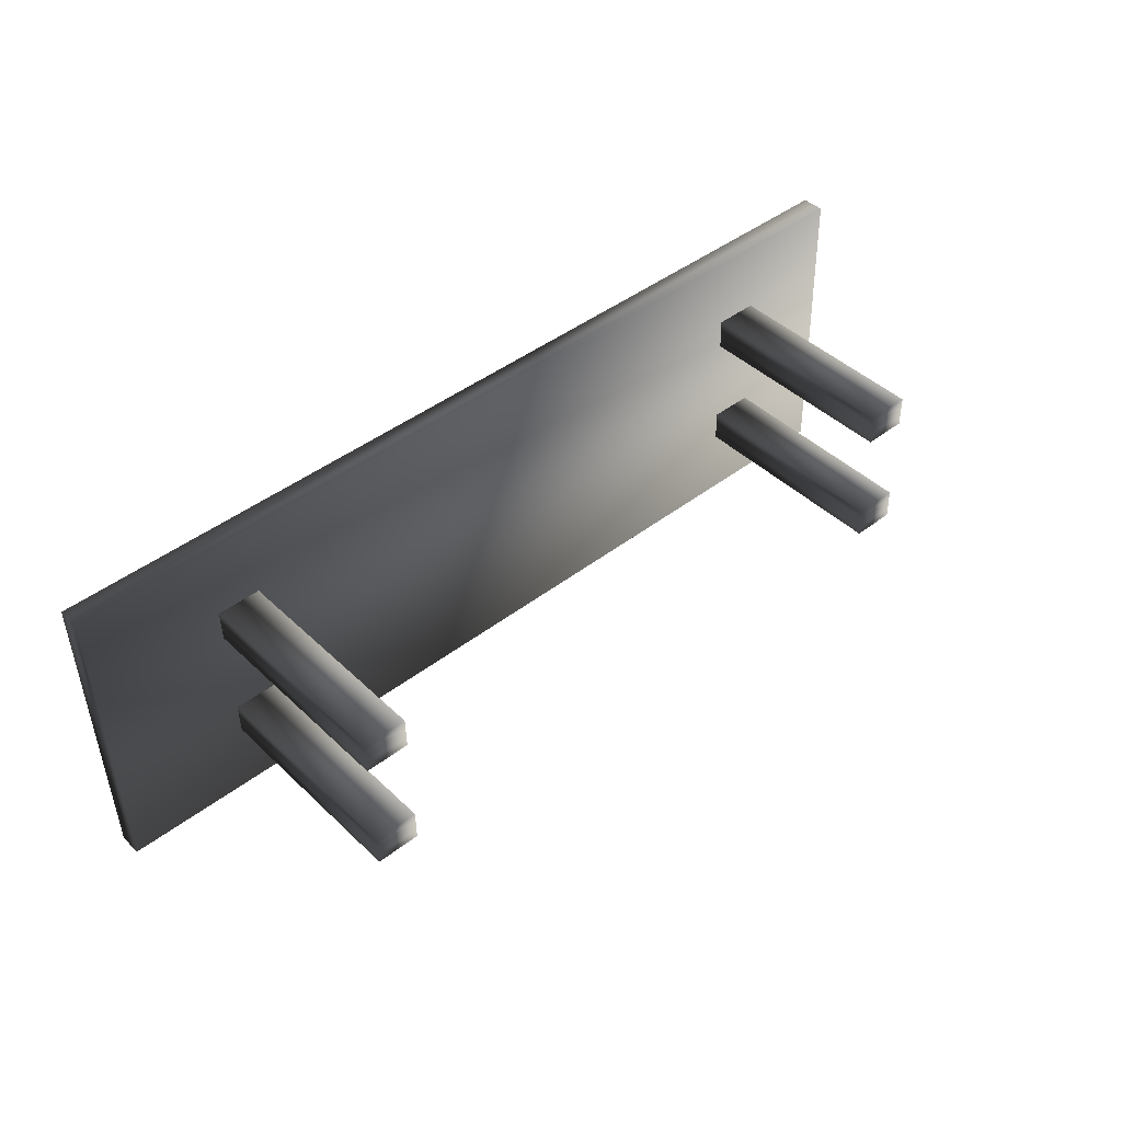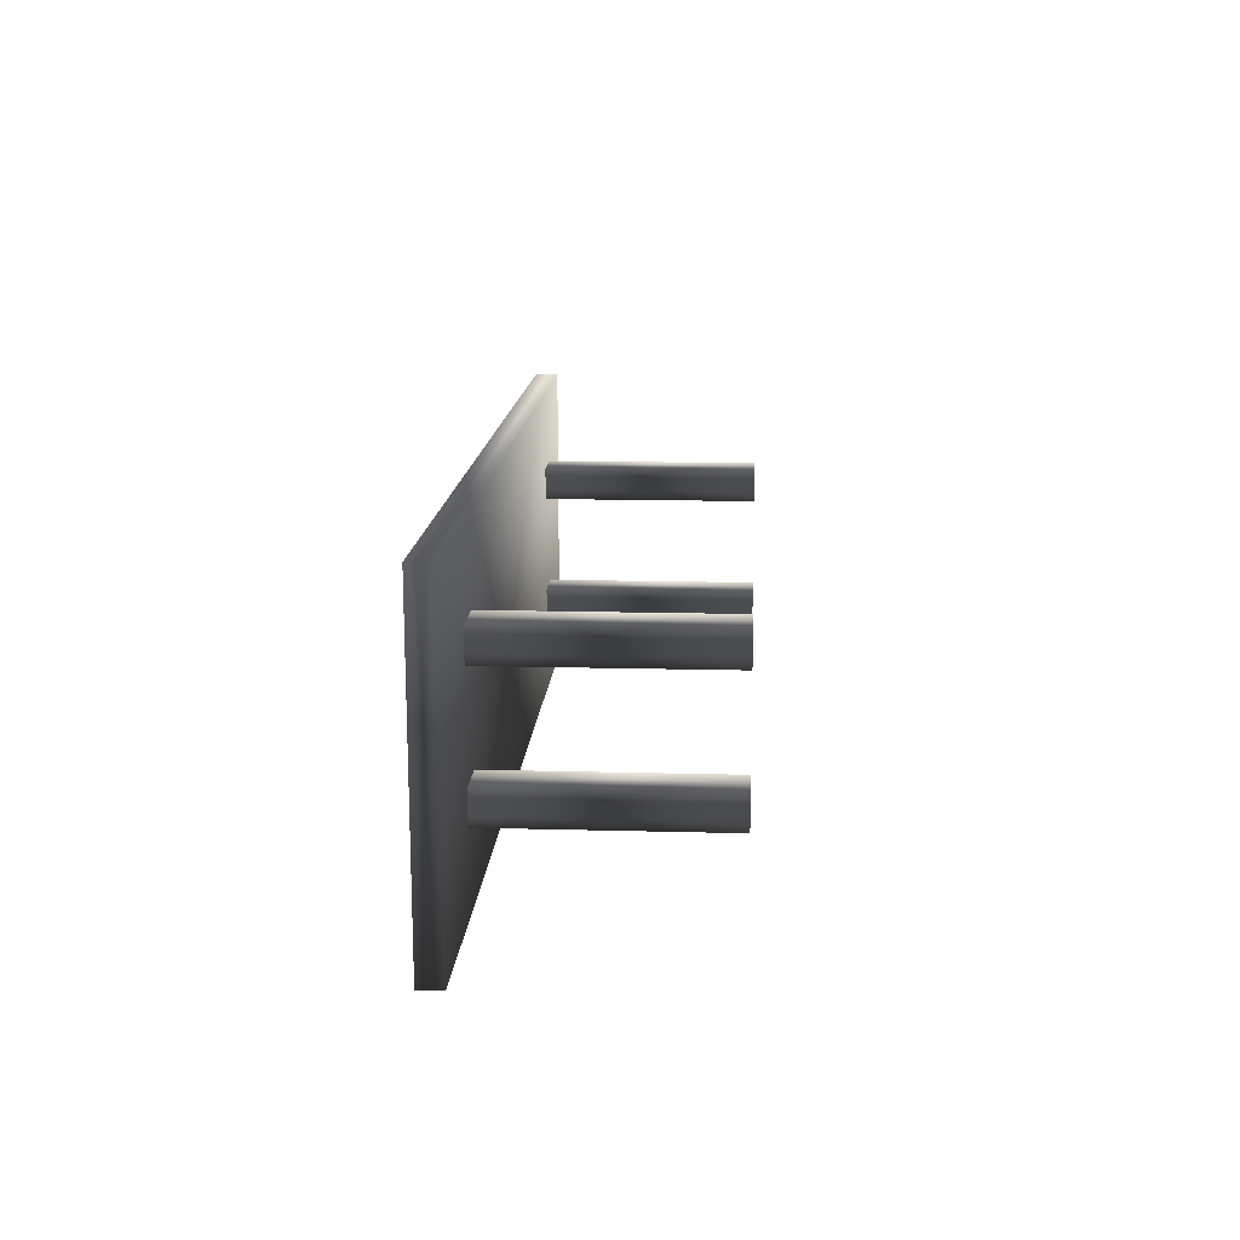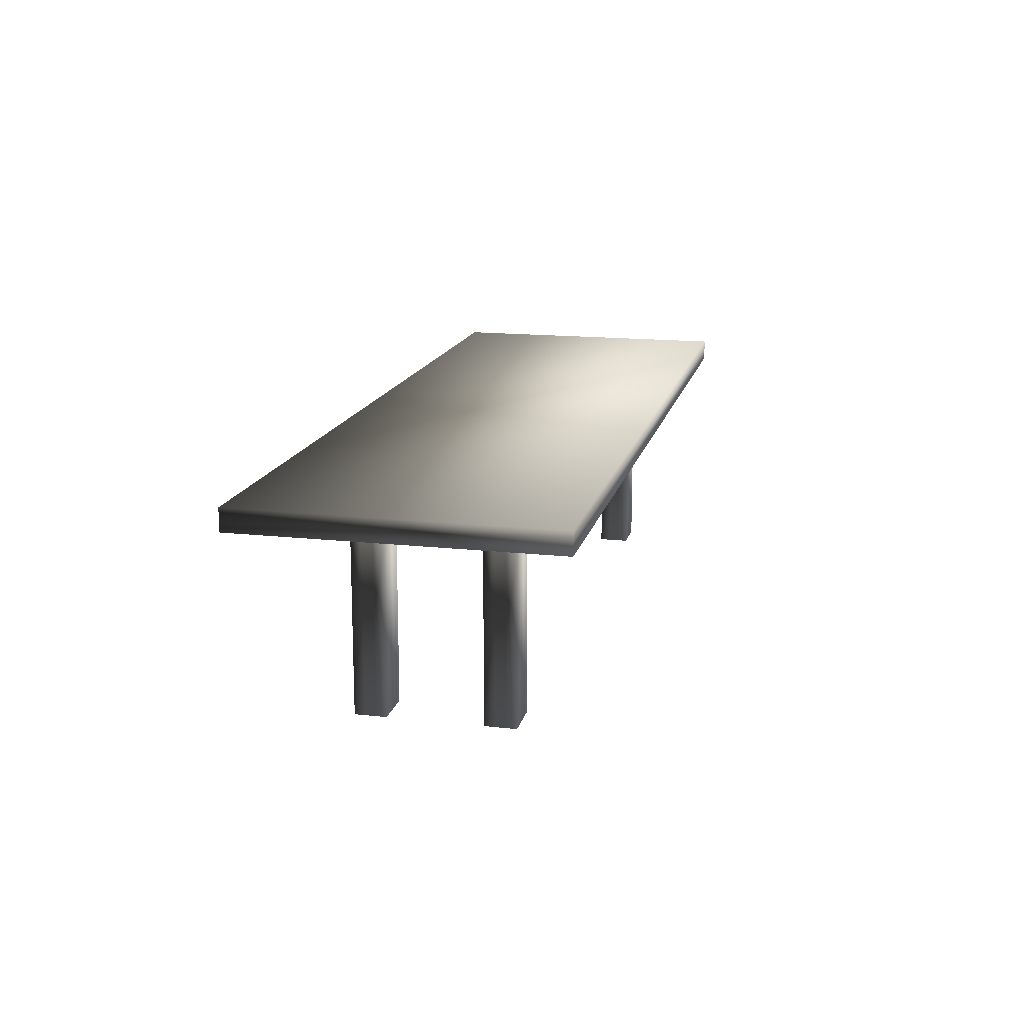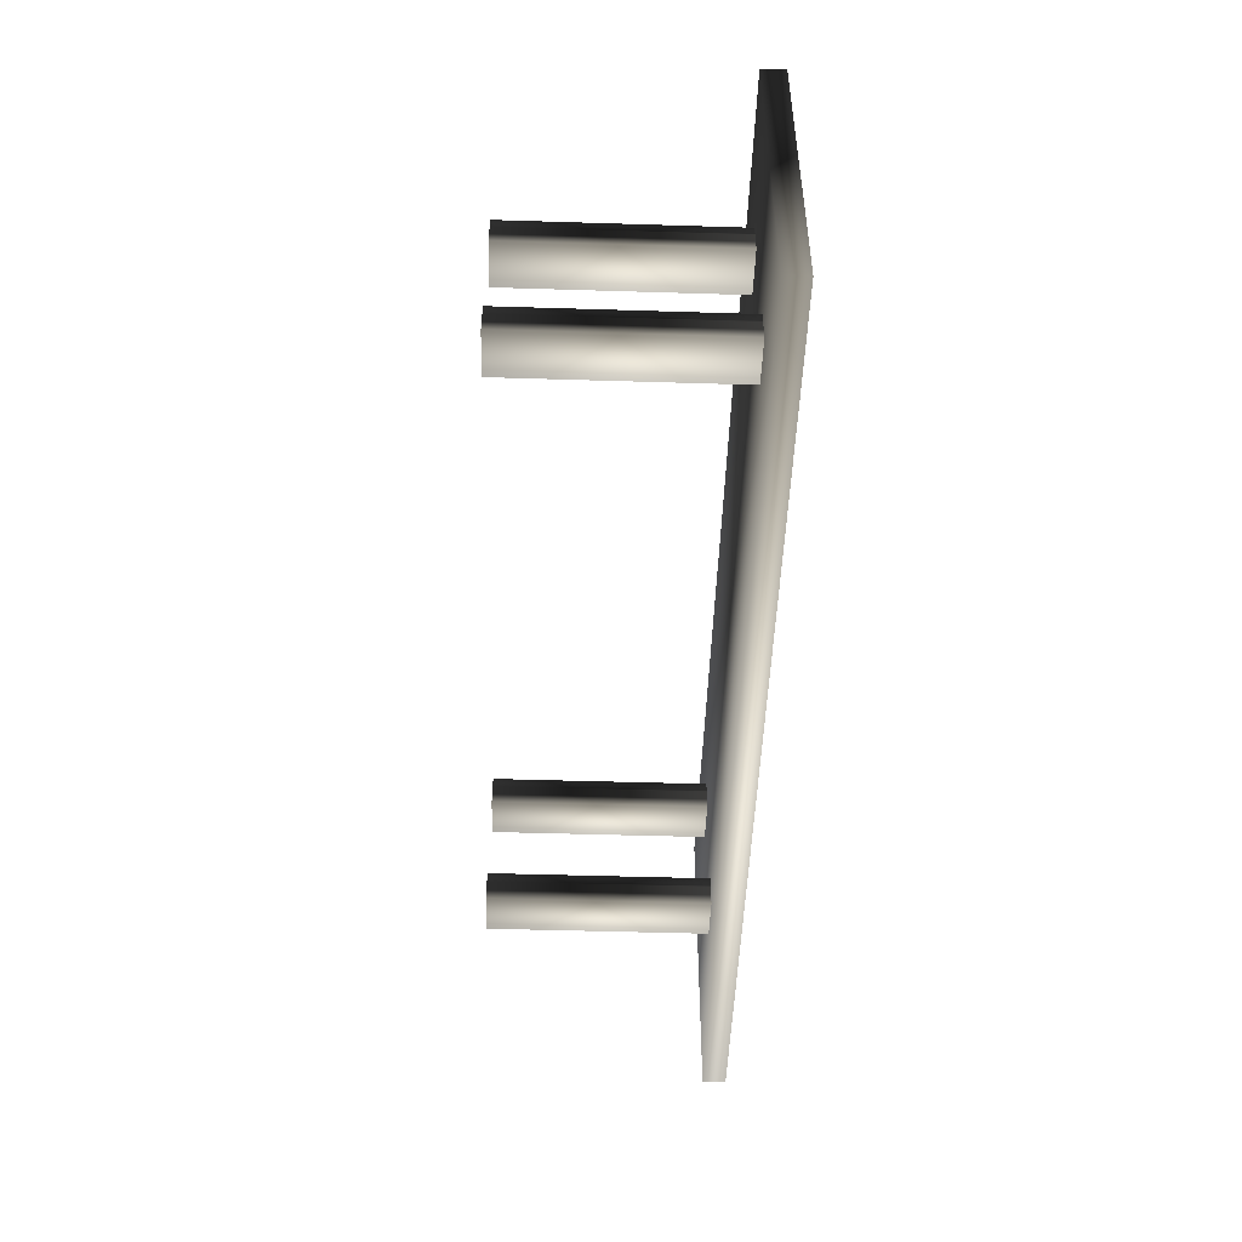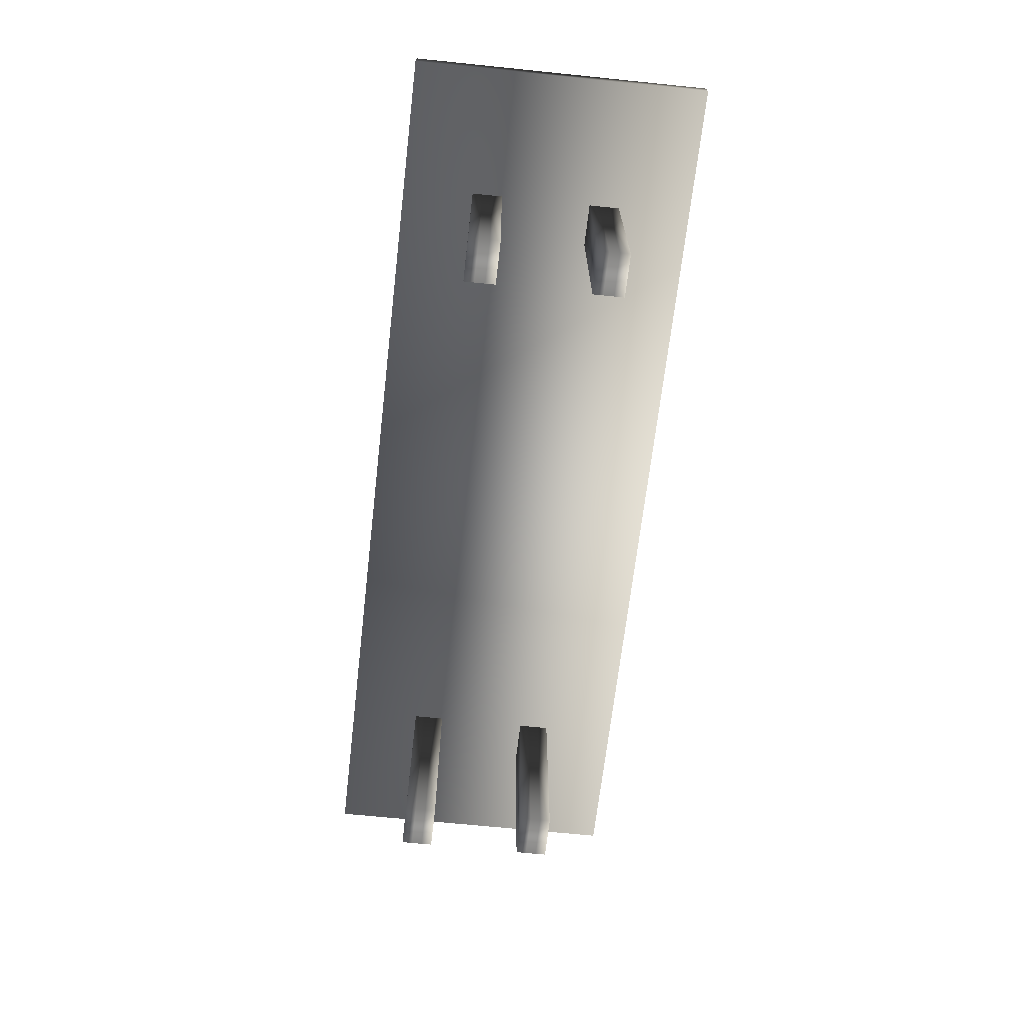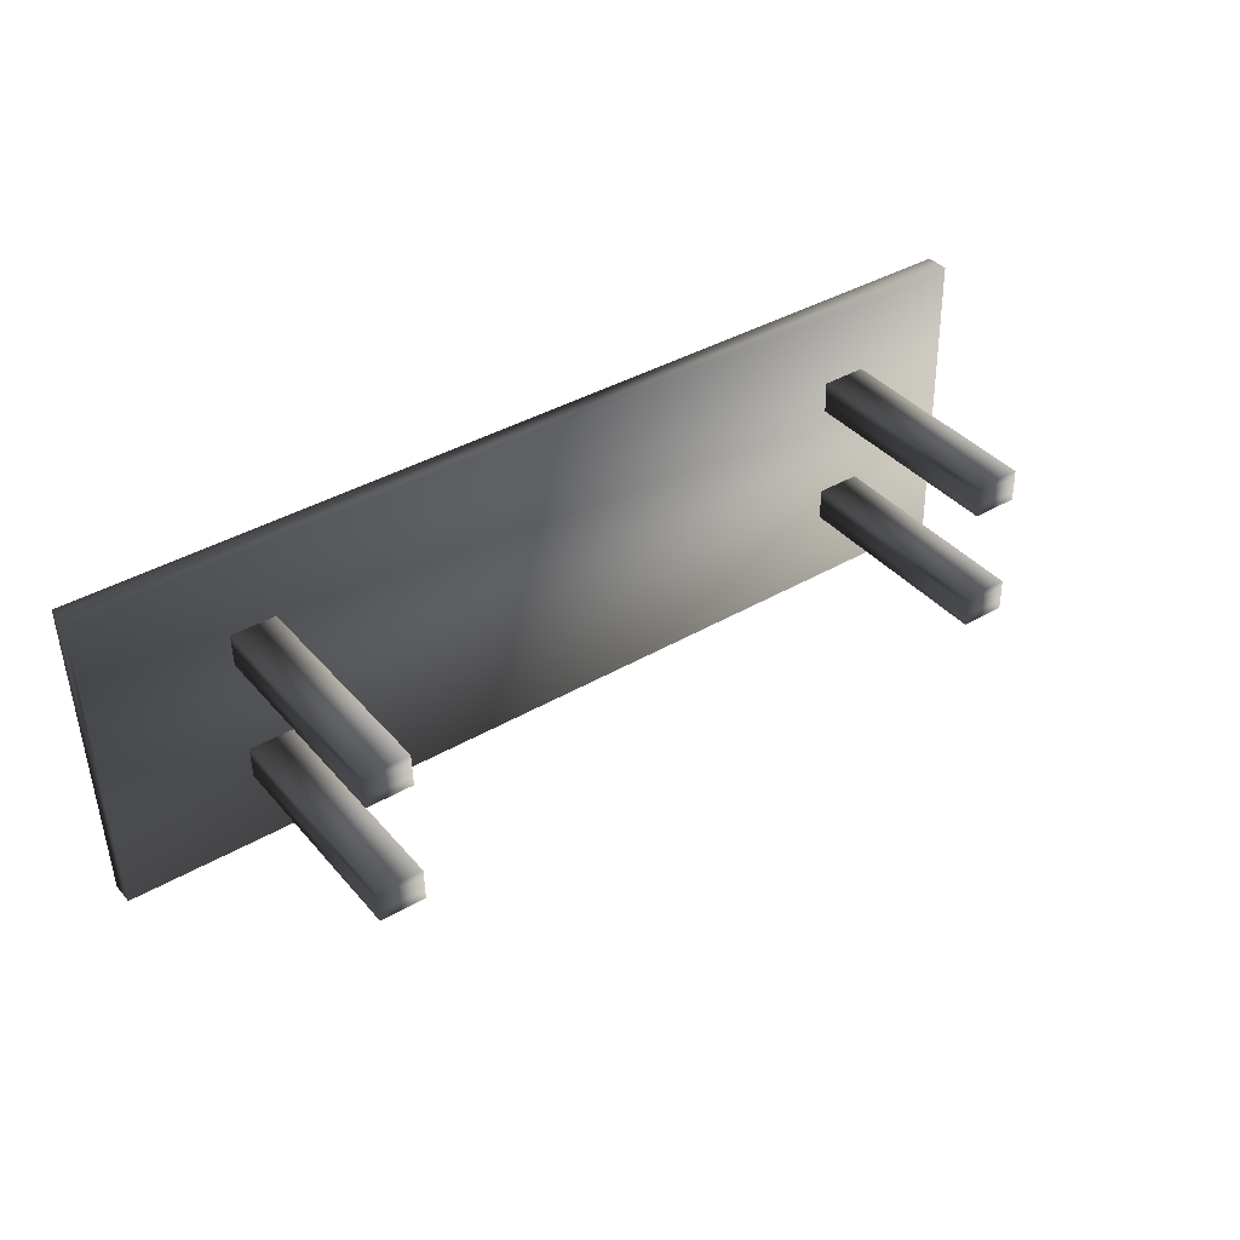
<metadata>
{"format":"obj","ext":"obj","renderer":"f3d","projection":"perspective","resolution":1024,"background":"white","views":[{"elev":43.6,"azim":-41.9,"up":"+Z"},{"elev":13.8,"azim":-86.5,"up":"+Z"},{"elev":15.4,"azim":-77.8,"up":"+Y"},{"elev":-48.0,"azim":88.0,"up":"+Z"},{"elev":-68.4,"azim":-97.1,"up":"+Y"},{"elev":38.7,"azim":-35.9,"up":"+Z"}]}
</metadata>
<code>
v  -564.9 7.924 -118.5
v  -565 7.924 -116.1
v  -575.2 7.924 -116.1
v  -575.2 7.924 -118.6
v  -575.3 7.924 -113.7
v  -565 7.924 -113.6
v  -575.3 7.924 -111.2
v  -565.1 7.924 -111.1
v  -575.2 58.29 -118.6
v  -575.2 58.29 -116.1
v  -565 58.29 -116.1
v  -564.9 58.29 -118.5
v  -575.3 58.29 -113.7
v  -565 58.29 -113.6
v  -575.3 58.29 -111.2
v  -565.1 58.29 -111.1
o Box130
g Box130
f 1 2 3 4
f 5 3 2 6
f 7 5 6 8
f 9 10 11 12
f 13 14 11 10
f 13 15 16 14
f 4 3 10 9
f 13 10 3 5
f 15 13 5 7
f 8 16 15 7
f 14 16 8 6
f 14 6 2 11
f 2 1 12 11
f 12 1 4 9
v  -565.6 7.924 -88.73
v  -565.6 7.924 -86.25
v  -575.9 7.924 -86.33
v  -575.8 7.924 -88.82
v  -575.9 7.924 -83.85
v  -565.7 7.924 -83.76
v  -576 7.924 -81.36
v  -565.7 7.924 -81.28
v  -575.8 58.29 -88.82
v  -575.9 58.29 -86.33
v  -565.6 58.29 -86.25
v  -565.6 58.29 -88.73
v  -575.9 58.29 -83.85
v  -565.7 58.29 -83.76
v  -576 58.29 -81.36
v  -565.7 58.29 -81.28
o Box131
g Box131
f 17 18 19 20
f 21 19 18 22
f 23 21 22 24
f 25 26 27 28
f 29 30 27 26
f 29 31 32 30
f 20 19 26 25
f 29 26 19 21
f 31 29 21 23
f 24 32 31 23
f 30 32 24 22
f 30 22 18 27
f 18 17 28 27
f 28 17 20 25
v  -540.8 57.79 -135.8
v  -542.4 57.79 -63.07
v  -757.8 57.79 -64.85
v  -756.2 57.79 -137.6
v  -757.8 63.01 -64.85
v  -542.4 63.01 -63.07
v  -540.8 63.01 -135.8
v  -756.2 63.01 -137.6
o Box128
g Box128
f 33 34 35 36
f 37 38 39 40
f 35 37 40 36
f 38 37 35 34
f 34 33 39 38
f 39 33 36 40
v  -715.8 7.924 -89.97
v  -715.8 7.924 -87.49
v  -726.1 7.924 -87.57
v  -726 7.924 -90.06
v  -726.1 7.924 -85.09
v  -715.9 7.924 -85
v  -726.2 7.924 -82.6
v  -715.9 7.924 -82.52
v  -726 58.29 -90.06
v  -726.1 58.29 -87.57
v  -715.8 58.29 -87.49
v  -715.8 58.29 -89.97
v  -726.1 58.29 -85.09
v  -715.9 58.29 -85
v  -726.2 58.29 -82.6
v  -715.9 58.29 -82.52
o Box132
g Box132
f 41 42 43 44
f 45 43 42 46
f 47 45 46 48
f 49 50 51 52
f 53 54 51 50
f 53 55 56 54
f 44 43 50 49
f 53 50 43 45
f 55 53 45 47
f 48 56 55 47
f 54 56 48 46
f 54 46 42 51
f 42 41 52 51
f 52 41 44 49
v  -715.1 7.924 -119.8
v  -715.2 7.924 -117.3
v  -725.4 7.924 -117.4
v  -725.4 7.924 -119.9
v  -725.5 7.924 -114.9
v  -715.2 7.924 -114.8
v  -725.5 7.924 -112.4
v  -715.3 7.924 -112.3
v  -725.4 58.29 -119.9
v  -725.4 58.29 -117.4
v  -715.2 58.29 -117.3
v  -715.1 58.29 -119.8
v  -725.5 58.29 -114.9
v  -715.2 58.29 -114.8
v  -725.5 58.29 -112.4
v  -715.3 58.29 -112.3
o Box129
g Box129
f 57 58 59 60
f 61 59 58 62
f 63 61 62 64
f 65 66 67 68
f 69 70 67 66
f 69 71 72 70
f 60 59 66 65
f 69 66 59 61
f 71 69 61 63
f 64 72 71 63
f 70 72 64 62
f 70 62 58 67
f 58 57 68 67
f 68 57 60 65

</code>
